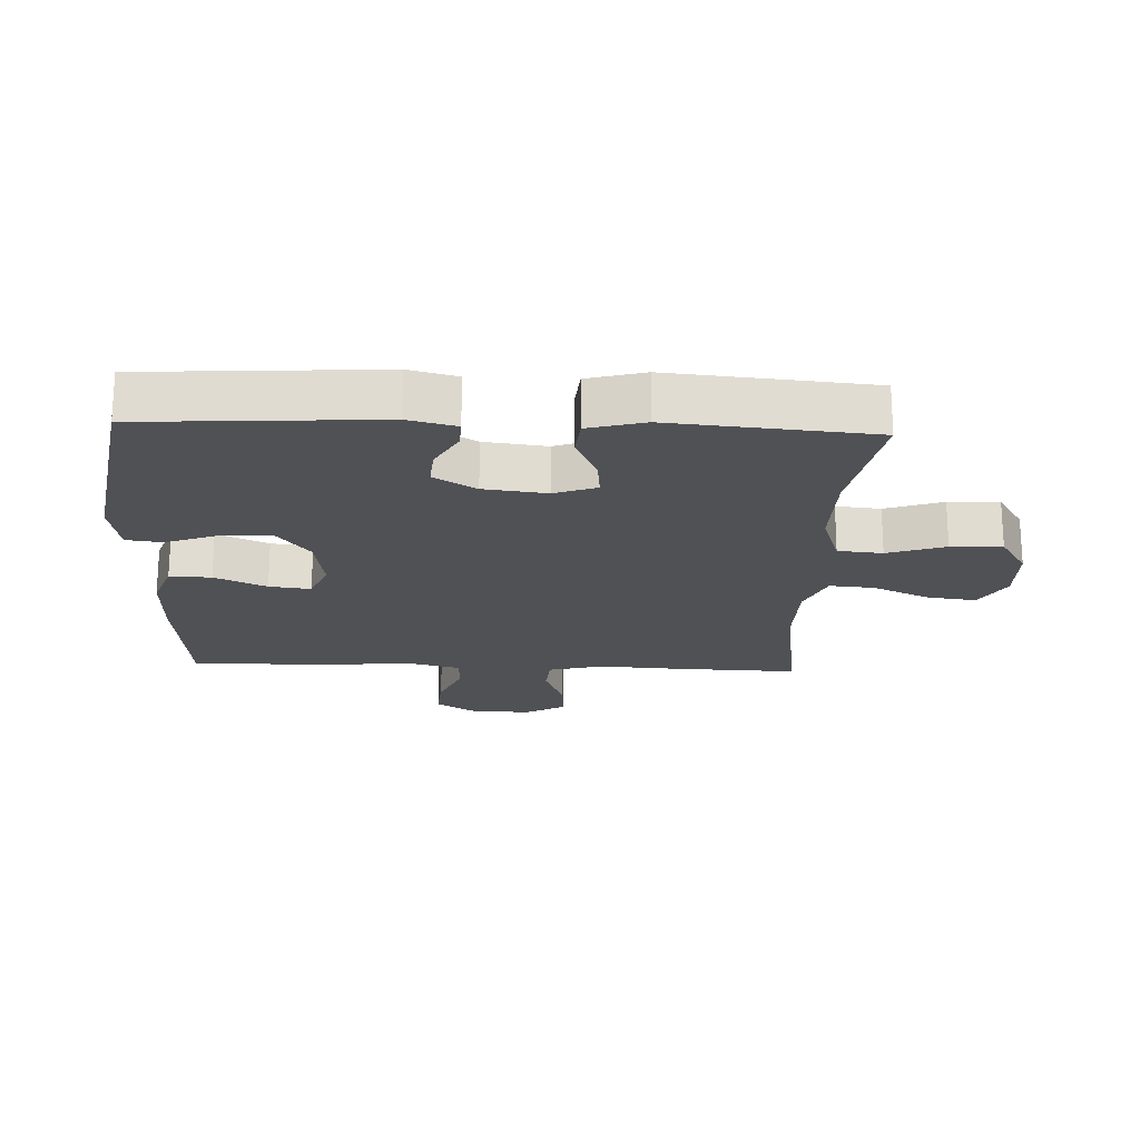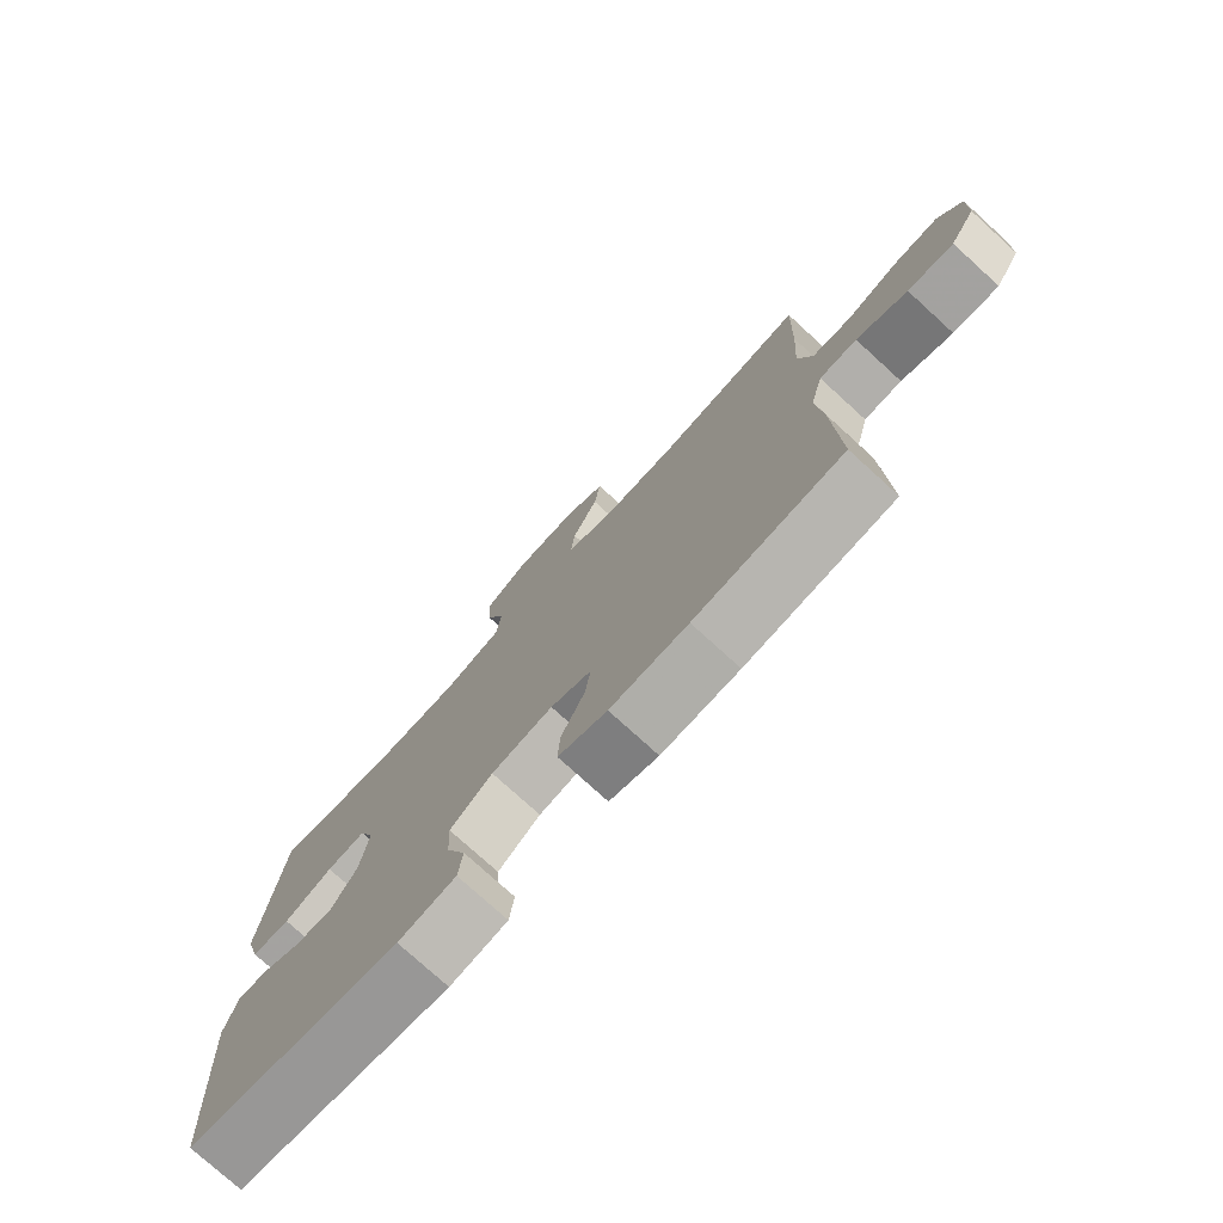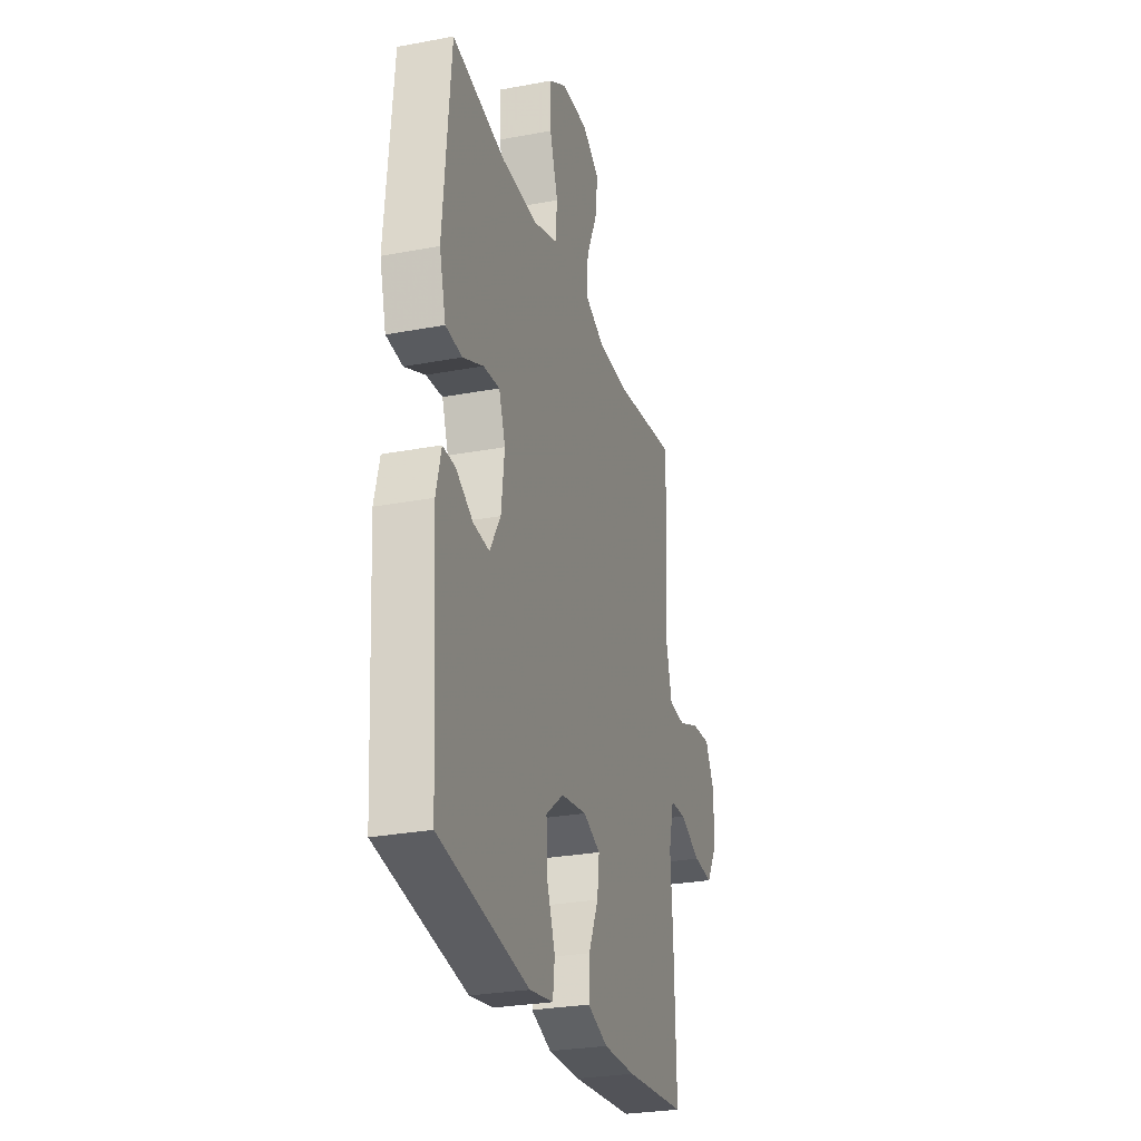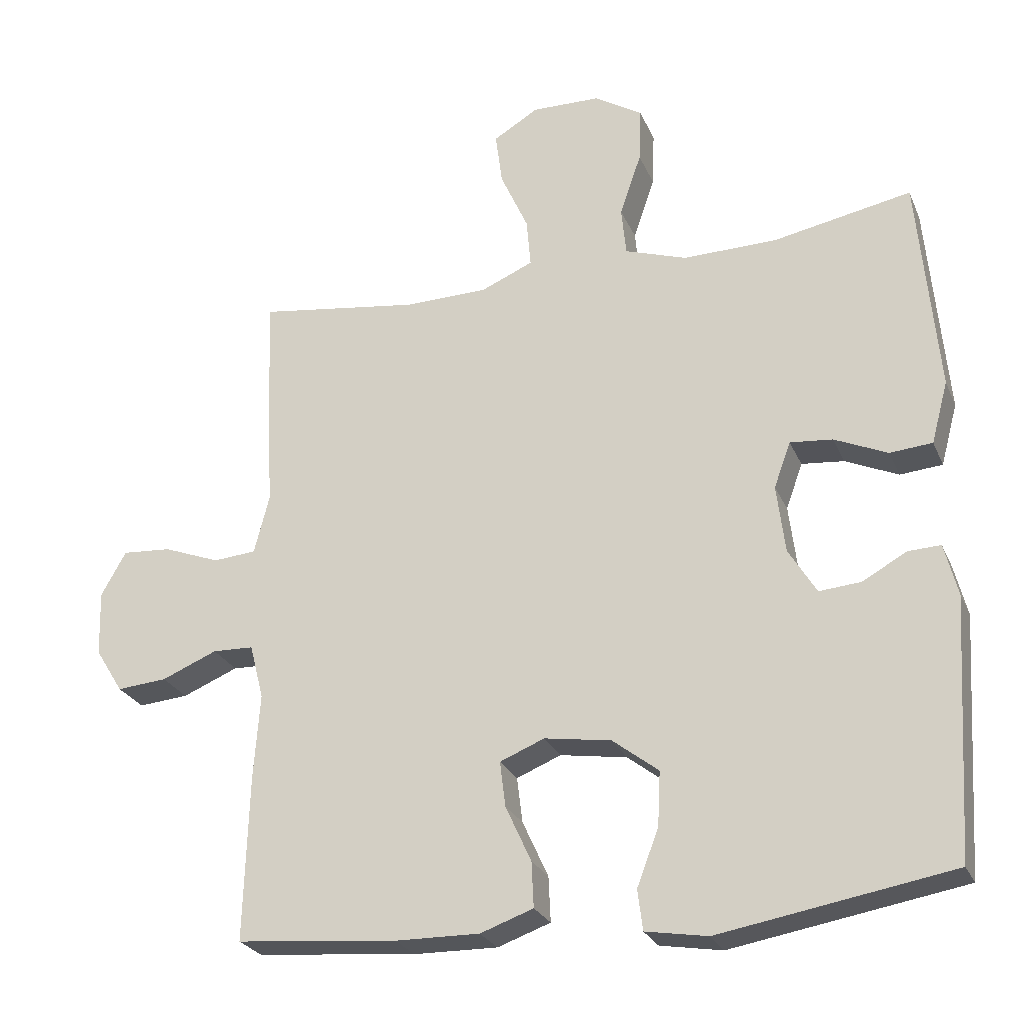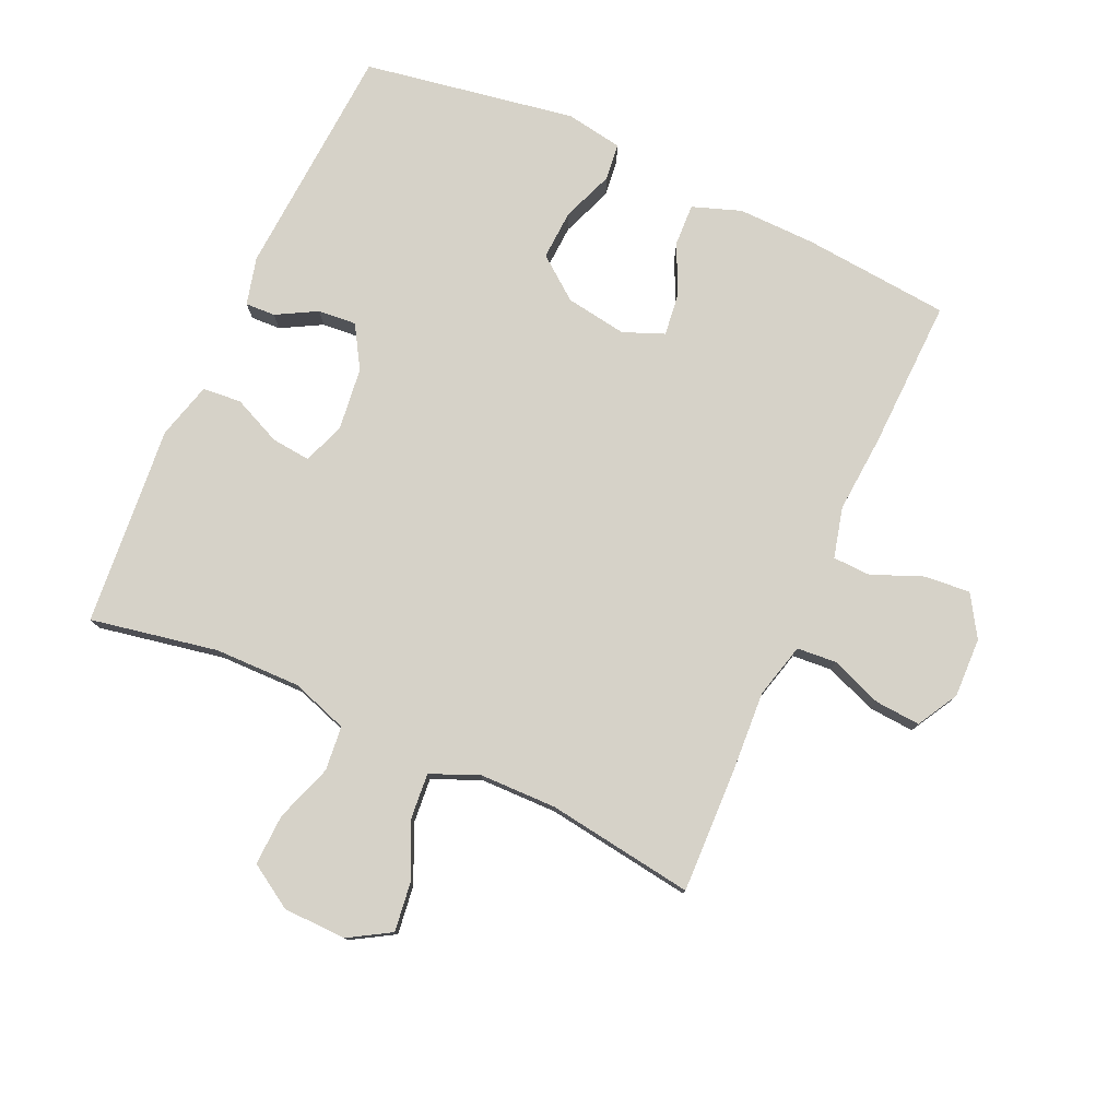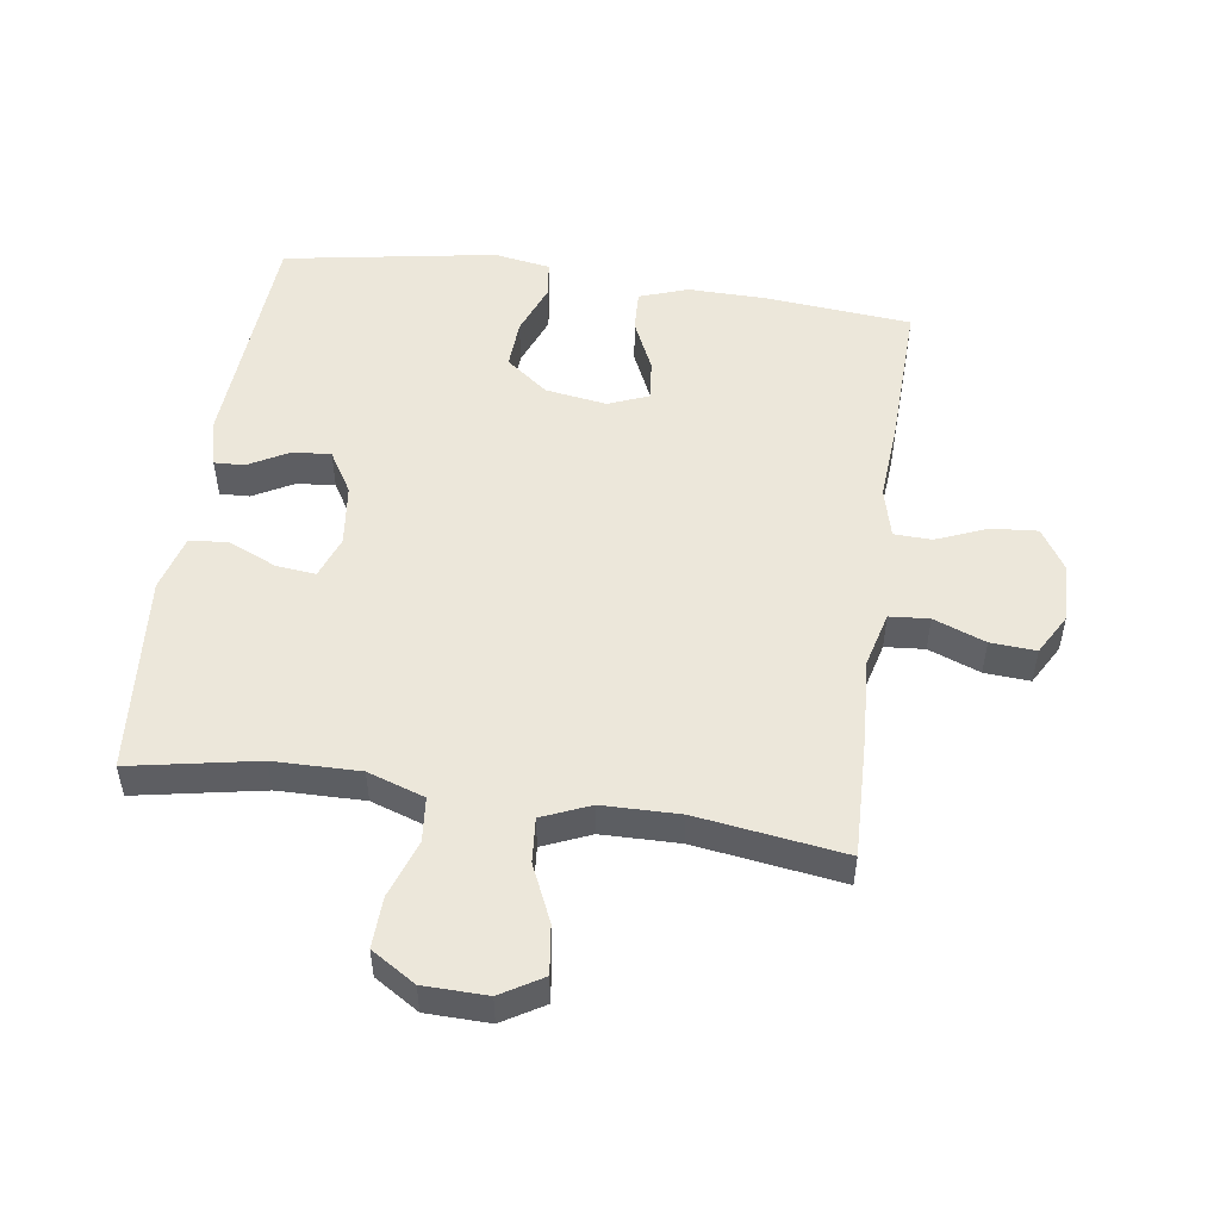
<metadata>
{"format":"obj","ext":"obj","renderer":"f3d","projection":"perspective","resolution":1024,"background":"white","views":[{"elev":-20.2,"azim":-92.4,"up":"+Y"},{"elev":-76.7,"azim":47.7,"up":"+Z"},{"elev":-27.7,"azim":-73.9,"up":"+Z"},{"elev":-25.8,"azim":-160.4,"up":"+Z"},{"elev":78.1,"azim":24.4,"up":"+Y"},{"elev":51.2,"azim":8.3,"up":"+Y"}]}
</metadata>
<code>
v 0.5 0.07 0.5
v 0.494 0.07 0.309
v 0.486 0.07 0.178
v 0.508 0.07 0.092
v 0.57 0.07 0.087
v 0.651 0.07 0.118
v 0.722 0.07 0.123
v 0.758 0.07 0.059
v 0.755 0.07 -0.035
v 0.715 0.07 -0.099
v 0.643 0.07 -0.093
v 0.563 0.07 -0.06
v 0.504 0.07 -0.062
v 0.484 0.07 -0.141
v 0.493 0.07 -0.265
v 0.5 0.07 -0.5
v 0.269 0.07 -0.521
v 0.148 0.07 -0.523
v 0.072 0.07 -0.496
v 0.075 0.07 -0.431
v 0.112 0.07 -0.35
v 0.12 0.07 -0.285
v 0.056 0.07 -0.259
v -0.04 0.07 -0.274
v -0.106 0.07 -0.325
v -0.102 0.07 -0.403
v -0.071 0.07 -0.484
v -0.078 0.07 -0.542
v -0.167 0.07 -0.557
v -0.5 0.07 -0.5
v -0.523 0.07 -0.131
v -0.504 0.07 -0.056
v -0.457 0.07 -0.058
v -0.394 0.07 -0.093
v -0.334 0.07 -0.098
v -0.294 0.07 -0.032
v -0.282 0.07 0.066
v -0.306 0.07 0.132
v -0.367 0.07 0.126
v -0.443 0.07 0.092
v -0.504 0.07 0.097
v -0.528 0.07 0.186
v -0.5 0.07 0.5
v -0.301 0.07 0.462
v -0.166 0.07 0.46
v -0.077 0.07 0.49
v -0.07 0.07 0.56
v -0.101 0.07 0.65
v -0.104 0.07 0.73
v -0.035 0.07 0.773
v 0.064 0.07 0.775
v 0.129 0.07 0.736
v 0.119 0.07 0.66
v 0.079 0.07 0.571
v 0.073 0.07 0.501
v 0.148 0.07 0.469
v 0.269 0.07 0.467
v 0.5 0 0.5
v 0.494 0 0.309
v 0.486 0 0.178
v 0.508 0 0.092
v 0.57 0 0.087
v 0.651 0 0.118
v 0.722 0 0.123
v 0.758 0 0.059
v 0.755 0 -0.035
v 0.715 0 -0.099
v 0.643 0 -0.093
v 0.563 0 -0.06
v 0.504 0 -0.062
v 0.484 0 -0.141
v 0.493 0 -0.265
v 0.5 0 -0.5
v 0.269 0 -0.521
v 0.148 0 -0.523
v 0.072 0 -0.496
v 0.075 0 -0.431
v 0.112 0 -0.35
v 0.12 0 -0.285
v 0.056 0 -0.259
v -0.04 0 -0.274
v -0.106 0 -0.325
v -0.102 0 -0.403
v -0.071 0 -0.484
v -0.078 0 -0.542
v -0.167 0 -0.557
v -0.5 0 -0.5
v -0.523 0 -0.131
v -0.504 0 -0.056
v -0.457 0 -0.058
v -0.394 0 -0.093
v -0.334 0 -0.098
v -0.294 0 -0.032
v -0.282 0 0.066
v -0.306 0 0.132
v -0.367 0 0.126
v -0.443 0 0.092
v -0.504 0 0.097
v -0.528 0 0.186
v -0.5 0 0.5
v -0.301 0 0.462
v -0.166 0 0.46
v -0.077 0 0.49
v -0.07 0 0.56
v -0.101 0 0.65
v -0.104 0 0.73
v -0.035 0 0.773
v 0.064 0 0.775
v 0.129 0 0.736
v 0.119 0 0.66
v 0.079 0 0.571
v 0.073 0 0.501
v 0.148 0 0.469
v 0.269 0 0.467
f 51 52 53 54
f 51 54 55
f 50 51 55
f 47 48 49 50
f 46 47 50 55
f 45 46 55 56
f 41 42 43 44
f 39 40 41 44
f 38 39 44 45
f 37 38 45 56
f 31 32 33 34
f 31 34 35
f 30 31 35
f 29 30 35 36
f 26 27 28 29
f 25 26 29 36
f 18 19 20 21
f 18 21 22
f 17 18 22
f 14 15 16 17
f 13 14 17 22
f 9 10 11 12
f 9 12 13
f 8 9 13
f 5 6 7 8
f 4 5 8 13
f 3 4 13 22
f 57 1 2 3
f 24 25 36 37
f 23 24 37 56
f 23 56 57
f 3 22 23 57
f 111 110 109 108
f 112 111 108
f 112 108 107
f 107 106 105 104
f 112 107 104 103
f 113 112 103 102
f 101 100 99 98
f 101 98 97 96
f 102 101 96 95
f 113 102 95 94
f 91 90 89 88
f 92 91 88
f 92 88 87
f 93 92 87 86
f 86 85 84 83
f 93 86 83 82
f 78 77 76 75
f 79 78 75
f 79 75 74
f 74 73 72 71
f 79 74 71 70
f 69 68 67 66
f 70 69 66
f 70 66 65
f 65 64 63 62
f 70 65 62 61
f 79 70 61 60
f 60 59 58 114
f 94 93 82 81
f 113 94 81 80
f 114 113 80
f 114 80 79 60
f 1 58 59 2
f 2 59 60 3
f 3 60 61 4
f 4 61 62 5
f 5 62 63 6
f 6 63 64 7
f 7 64 65 8
f 8 65 66 9
f 9 66 67 10
f 10 67 68 11
f 11 68 69 12
f 12 69 70 13
f 13 70 71 14
f 14 71 72 15
f 15 72 73 16
f 16 73 74 17
f 17 74 75 18
f 18 75 76 19
f 19 76 77 20
f 20 77 78 21
f 21 78 79 22
f 22 79 80 23
f 23 80 81 24
f 24 81 82 25
f 25 82 83 26
f 26 83 84 27
f 27 84 85 28
f 28 85 86 29
f 29 86 87 30
f 30 87 88 31
f 31 88 89 32
f 32 89 90 33
f 33 90 91 34
f 34 91 92 35
f 35 92 93 36
f 36 93 94 37
f 37 94 95 38
f 38 95 96 39
f 39 96 97 40
f 40 97 98 41
f 41 98 99 42
f 42 99 100 43
f 43 100 101 44
f 44 101 102 45
f 45 102 103 46
f 46 103 104 47
f 47 104 105 48
f 48 105 106 49
f 49 106 107 50
f 50 107 108 51
f 51 108 109 52
f 52 109 110 53
f 53 110 111 54
f 54 111 112 55
f 55 112 113 56
f 56 113 114 57
f 57 114 58 1

</code>
